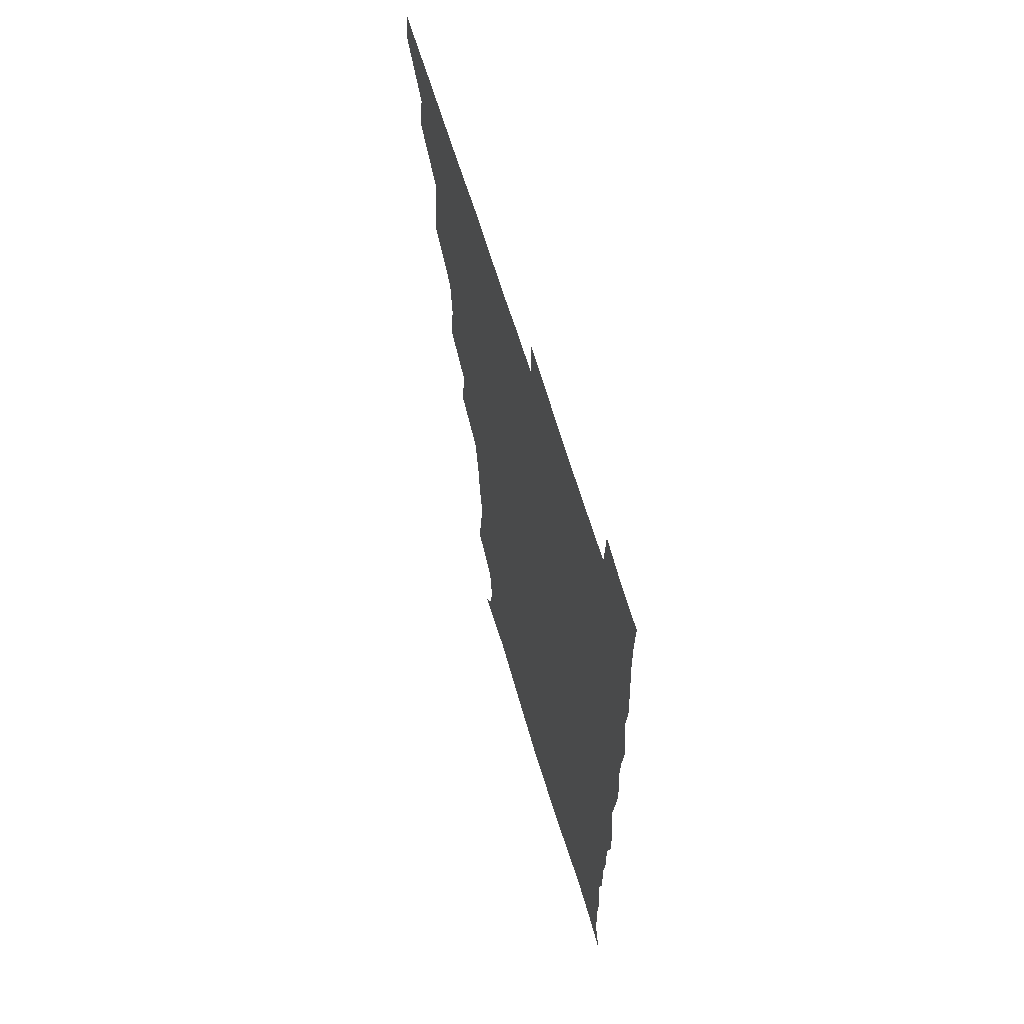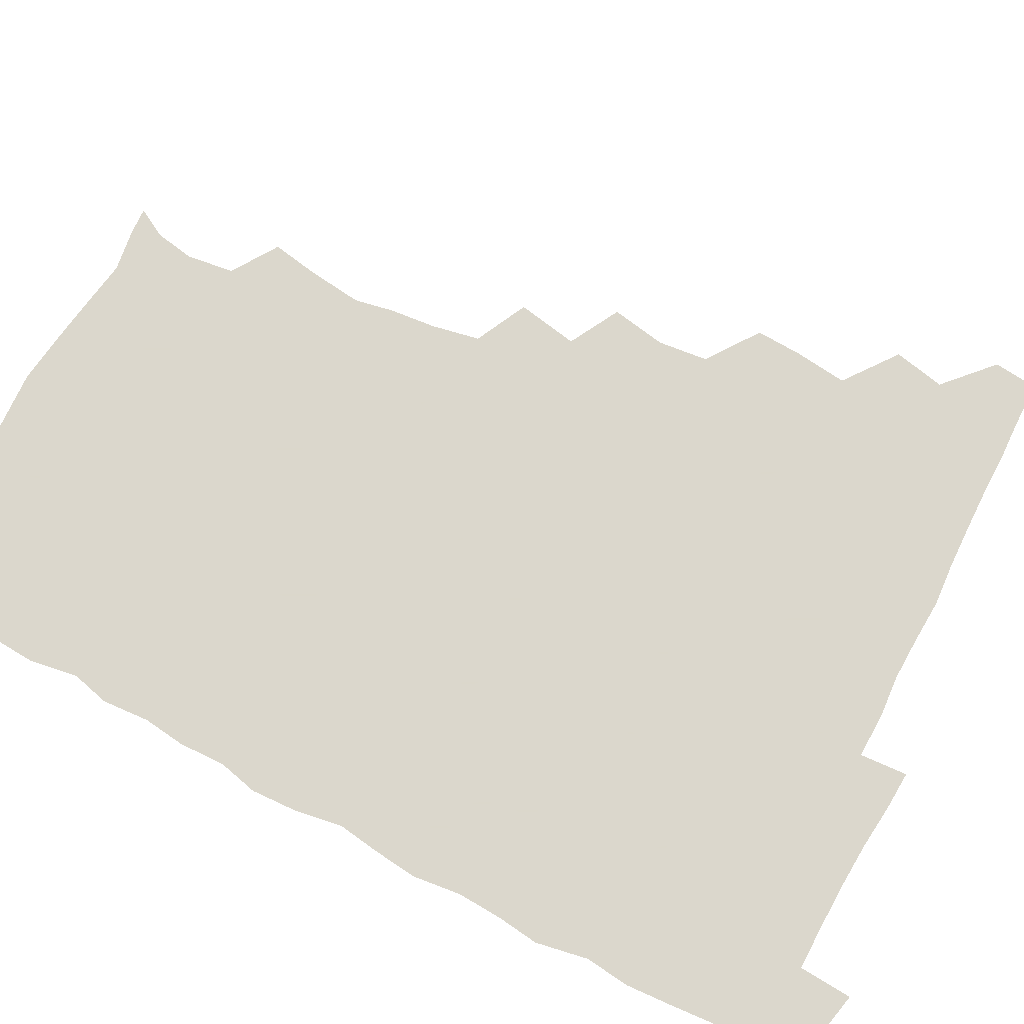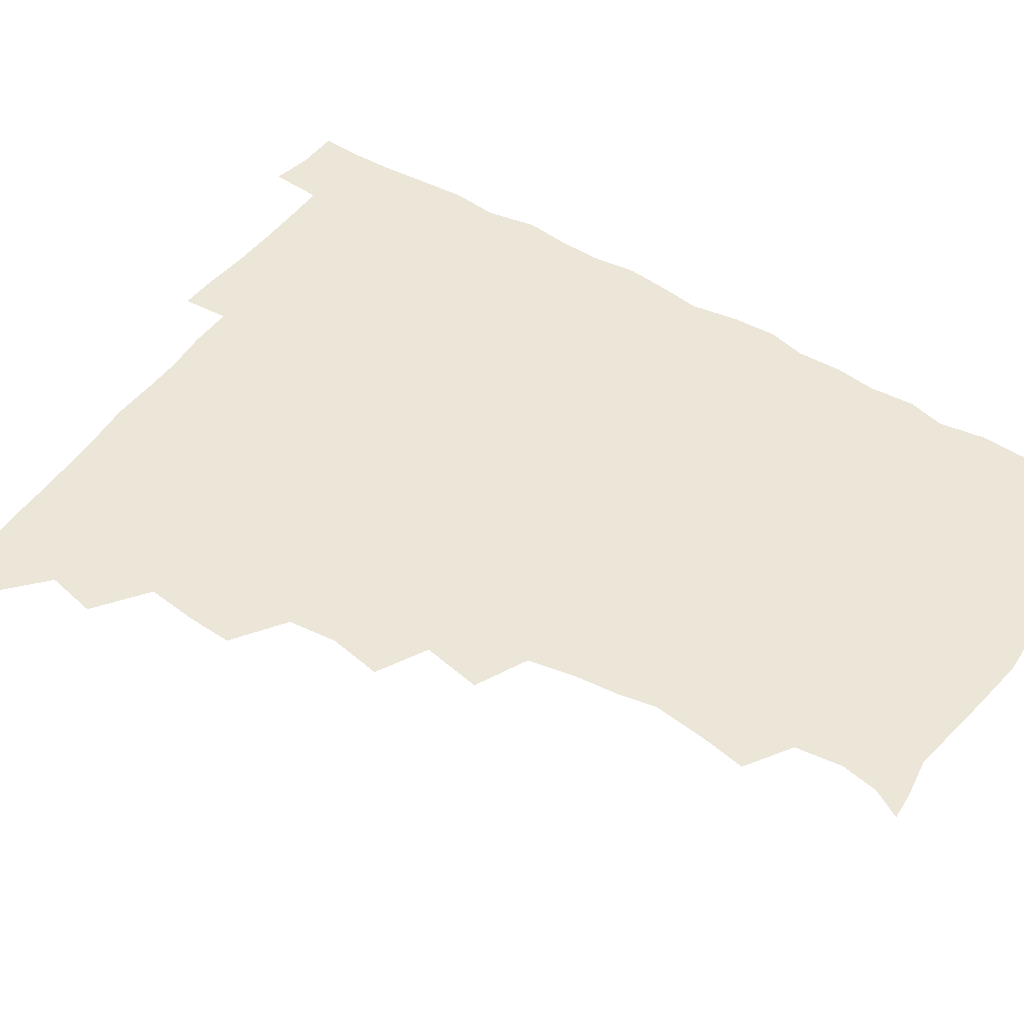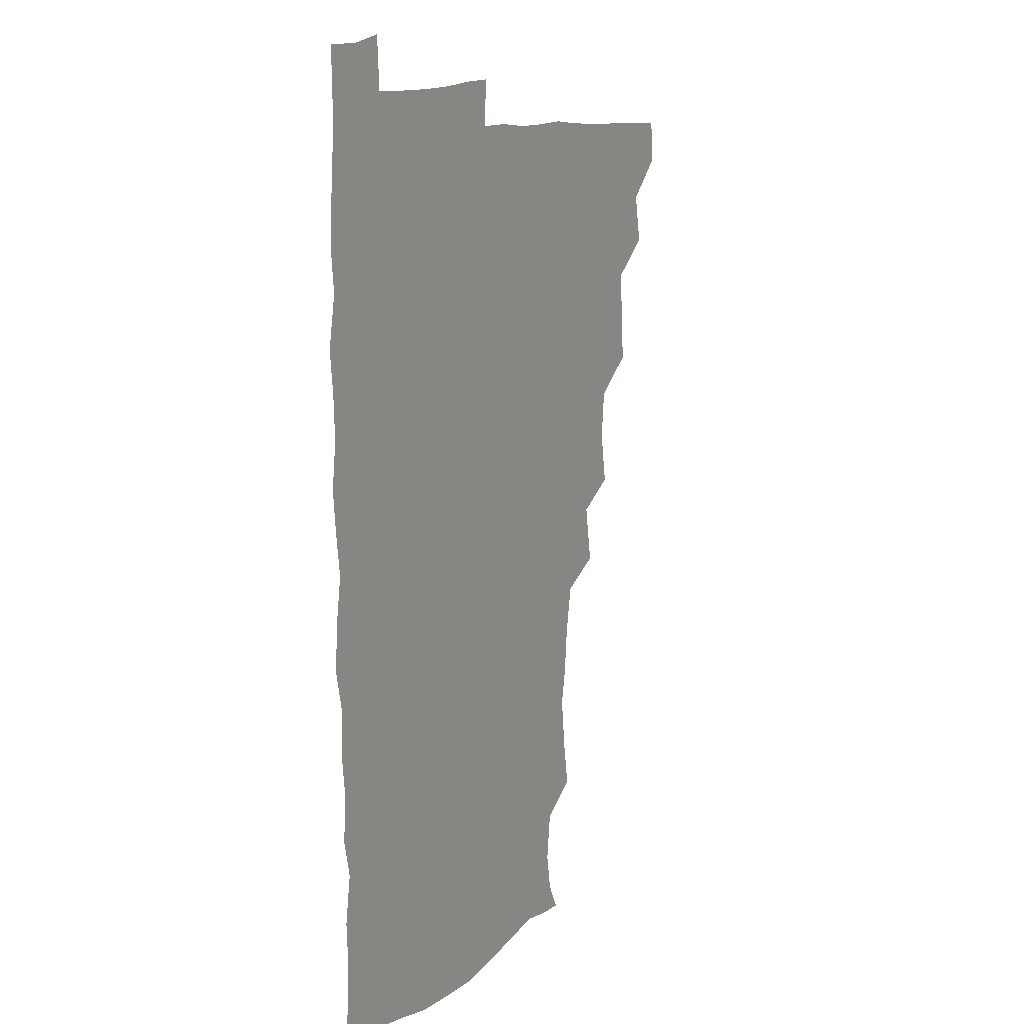
<metadata>
{"format":"obj","ext":"obj","renderer":"f3d","projection":"perspective","resolution":1024,"background":"white","views":[{"elev":64.5,"azim":73.4,"up":"+Y"},{"elev":73.4,"azim":117.6,"up":"+Z"},{"elev":48.7,"azim":-56.3,"up":"+Z"},{"elev":11.3,"azim":117.2,"up":"+Y"}]}
</metadata>
<code>
v 464.6 494.8 0
v 466.2 510.1 0
v 477.5 461.8 0
v 481.2 479.6 0
v 481.7 495.3 0
v 482 510.2 0
v 493.2 413.8 0
v 493.9 429.5 0
v 496.1 448 0
v 496.8 465 0
v 497.9 480.5 0
v 497.1 495.6 0
v 496.4 510.8 0
v 509.9 364.6 0
v 513.3 383.6 0
v 511.4 401 0
v 513.5 420.6 0
v 512.8 436 0
v 513.5 451.8 0
v 514.4 467 0
v 513 481 0
v 512.5 495.5 0
v 511.5 510.7 0
v 523.9 333.7 0
v 527.8 355 0
v 528.1 373.2 0
v 528.4 390.1 0
v 528.2 406.2 0
v 527.2 420.5 0
v 526.7 435.2 0
v 527.8 451.6 0
v 528.1 466.7 0
v 527.5 481.1 0
v 527 495.8 0
v 526.3 511 0
v 544.6 243.3 0
v 547.5 259.7 0
v 549.8 278.6 0
v 547.2 291.9 0
v 545.6 308.2 0
v 542.4 324.7 0
v 542.6 343.4 0
v 543 360 0
v 542.8 375.8 0
v 543.2 392.4 0
v 542.4 406.4 0
v 542.1 421.5 0
v 543 437.5 0
v 542.5 451.8 0
v 543 466.6 0
v 542 481.4 0
v 541.7 496 0
v 541 511.5 0
v 554.8 192.7 0
v 560.5 202.9 0
v 562.9 216.5 0
v 560.8 232.9 0
v 560.8 251.2 0
v 561.2 267.4 0
v 560.9 282.8 0
v 560.6 299.4 0
v 558.6 313.8 0
v 558.3 330.7 0
v 557.1 345.2 0
v 557.9 362.5 0
v 558 378 0
v 556.6 391.4 0
v 557.7 407.9 0
v 557.8 423.1 0
v 557.5 437.6 0
v 557.9 452.6 0
v 557.1 466.8 0
v 557.5 481 0
v 556.7 495.8 0
v 555.4 512.6 0
v 564.6 193.2 0
v 569.9 203.9 0
v 575.4 224.7 0
v 575.1 241.1 0
v 575.3 257 0
v 573.8 269.7 0
v 574 285.9 0
v 574.3 304.1 0
v 574.2 318.2 0
v 572.9 332.8 0
v 573 348.5 0
v 572.2 362.6 0
v 572.8 379.6 0
v 572.8 393.9 0
v 571.8 407.4 0
v 572.6 423.8 0
v 572.5 438.1 0
v 572.3 452.3 0
v 571.9 466.5 0
v 572.2 480.9 0
v 571.4 496.1 0
v 570.5 511.8 0
v 579.1 195.3 0
v 586.7 212.9 0
v 588.4 227 0
v 588.6 242.8 0
v 588.6 259.2 0
v 588.2 273.6 0
v 588.6 288.5 0
v 587.7 302.5 0
v 588 321.3 0
v 587.2 332.7 0
v 587.3 349.1 0
v 587 363.6 0
v 586.8 378.1 0
v 587.2 394.3 0
v 586.8 408 0
v 586.8 422.8 0
v 587 437.8 0
v 586.8 452.1 0
v 586.8 466.6 0
v 586.7 481.2 0
v 586.2 496.3 0
v 585.8 511.4 0
v 594.4 192.9 0
v 600.8 212.4 0
v 602.7 229.4 0
v 602.8 244.3 0
v 602.6 257.9 0
v 601.7 271.3 0
v 601.9 289.7 0
v 602.9 305.3 0
v 601.8 319 0
v 601.7 333.7 0
v 601.8 350.2 0
v 601.8 364.6 0
v 601.6 378.5 0
v 601.5 394 0
v 601.8 409.1 0
v 601.7 423.3 0
v 601.7 437.9 0
v 601.7 452.1 0
v 601.8 466.5 0
v 602 481 0
v 601.8 495.5 0
v 600.7 512.5 0
v 612.1 190.4 0
v 615.9 213 0
v 616.9 229 0
v 616.4 244.5 0
v 617 261.1 0
v 616.9 276.2 0
v 616.6 287.9 0
v 616.2 307 0
v 616.2 319.3 0
v 616.4 335.4 0
v 616.2 349.6 0
v 616.1 363.8 0
v 616.2 379.8 0
v 616.2 394.5 0
v 616.2 409.1 0
v 616.3 423.3 0
v 616.1 437.4 0
v 616.4 452 0
v 617 467 0
v 617 480.9 0
v 616.7 495.5 0
v 616.1 512.1 0
v 615 528.7 0
v 630.2 188.1 0
v 630.6 211.8 0
v 630.8 231.9 0
v 631.1 245.1 0
v 631.2 261.5 0
v 630.9 274.5 0
v 631.2 290.5 0
v 630.6 305.1 0
v 630.4 320 0
v 630.5 336 0
v 630.7 348.8 0
v 630.5 364.6 0
v 630.5 379.5 0
v 630.5 394.2 0
v 630.5 408.8 0
v 630.8 424.9 0
v 630.9 438.2 0
v 631.1 452.2 0
v 631.3 466.9 0
v 631.4 481.1 0
v 631.4 495.5 0
v 630.7 511.4 0
v 628.7 528 0
v 648 189 0
v 645.9 213.4 0
v 646 228.3 0
v 645.2 243.9 0
v 645 261.1 0
v 645 275.2 0
v 645.1 291.2 0
v 644.8 306.3 0
v 645.2 319 0
v 644.7 334.9 0
v 644.8 350.2 0
v 644.9 364.3 0
v 644.9 379.4 0
v 644.9 394 0
v 644.7 410.2 0
v 645.1 423.9 0
v 645.3 438 0
v 645.6 452.4 0
v 645.7 467.3 0
v 645.9 481.3 0
v 646 495.6 0
v 646.7 509.2 0
v 643.9 526.4 0
v 665.7 190.2 0
v 661.4 211.4 0
v 659.8 230.1 0
v 659.8 243.4 0
v 658.5 261.2 0
v 659.4 273.9 0
v 658.5 291.8 0
v 658.7 305.8 0
v 659.2 319.5 0
v 658.8 335 0
v 658.7 350.1 0
v 659.6 363.4 0
v 659.3 378.9 0
v 659.9 392.4 0
v 659 409.4 0
v 659.4 423.6 0
v 660.1 437.3 0
v 659.9 452.7 0
v 659.9 467.4 0
v 660.4 481.4 0
v 660.6 495.8 0
v 660.6 510 0
v 659.6 525.6 0
v 682.1 193.6 0
v 676.6 211.9 0
v 674.3 228.8 0
v 673.8 244.1 0
v 673.3 258.9 0
v 673 274.4 0
v 672.4 290.5 0
v 672.3 305.5 0
v 673.3 318.9 0
v 672.7 334.8 0
v 673.8 348.2 0
v 673.7 363.1 0
v 673 379.3 0
v 673.8 392.9 0
v 672.7 409.7 0
v 673.6 423.3 0
v 673.9 438 0
v 674.6 452.1 0
v 674.4 467.1 0
v 674.4 482 0
v 675.1 496.1 0
v 675.3 510.6 0
v 675.5 525.2 0
v 696.9 196.1 0
v 692.2 210.6 0
v 689.2 226.7 0
v 687.4 243.4 0
v 686.7 258.6 0
v 686.9 273 0
v 686.4 288.7 0
v 687.7 301.9 0
v 686.3 319.4 0
v 687.5 332.9 0
v 687.1 348.5 0
v 687.7 362.4 0
v 686.9 378.3 0
v 687.9 392.5 0
v 687.9 407.6 0
v 688 422.5 0
v 687.8 437.7 0
v 689 451.6 0
v 688 467.8 0
v 688.9 481.7 0
v 689.2 496.1 0
v 690.1 510.5 0
v 690.6 525.1 0
v 691.8 543.6 0
v 711.4 194.9 0
v 706.7 208.7 0
v 704.3 223.1 0
v 703.3 237.8 0
v 701 254.9 0
v 701.2 269 0
v 701.2 284.8 0
v 700.8 300.2 0
v 701.7 314.8 0
v 702.5 329.2 0
v 703.8 343.7 0
v 702.1 360 0
v 702.3 374.6 0
v 704 388.8 0
v 703.2 404.8 0
v 704.2 418.9 0
v 702.3 435.9 0
v 704.5 449.6 0
v 702.5 466.4 0
v 702.7 481.2 0
v 704.1 495.4 0
v 704.7 510.3 0
v 704.5 524.9 0
v 705.9 540.7 0
v 724.5 192 0
v 720.2 204.9 0
v 719 217.2 0
v 718.8 230 0
v 719.5 243.1 0
v 716.9 259.8 0
v 720.1 272.8 0
v 719 289.1 0
v 720.8 303.8 0
v 720.3 319.8 0
v 723.5 333.5 0
v 722.8 349 0
v 720.1 366.3 0
v 722.2 381 0
v 723.8 396 0
v 721.8 412.5 0
v 722.6 428.2 0
v 724.4 442.6 0
v 721 460.6 0
v 722.8 476.1 0
v 721.8 492.5 0
v 720.5 509.5 0
v 720.2 525.2 0
v 720.8 540.1 0
f 4 5 1
f 1 5 2
f 5 6 2
f 9 10 3
f 3 10 4
f 10 11 4
f 4 11 5
f 11 12 5
f 5 12 6
f 12 13 6
f 16 17 7
f 7 17 8
f 17 18 8
f 8 18 9
f 18 19 9
f 9 19 10
f 19 20 10
f 10 20 11
f 20 21 11
f 11 21 12
f 21 22 12
f 12 22 13
f 22 23 13
f 25 26 14
f 14 26 15
f 26 27 15
f 15 27 16
f 27 28 16
f 16 28 17
f 28 29 17
f 17 29 18
f 29 30 18
f 18 30 19
f 30 31 19
f 19 31 20
f 31 32 20
f 20 32 21
f 32 33 21
f 21 33 22
f 33 34 22
f 22 34 23
f 34 35 23
f 41 42 24
f 24 42 25
f 42 43 25
f 25 43 26
f 43 44 26
f 26 44 27
f 44 45 27
f 27 45 28
f 45 46 28
f 28 46 29
f 46 47 29
f 29 47 30
f 47 48 30
f 30 48 31
f 48 49 31
f 31 49 32
f 49 50 32
f 32 50 33
f 50 51 33
f 33 51 34
f 51 52 34
f 34 52 35
f 52 53 35
f 57 58 36
f 36 58 37
f 58 59 37
f 37 59 38
f 59 60 38
f 38 60 39
f 60 61 39
f 39 61 40
f 61 62 40
f 40 62 41
f 62 63 41
f 41 63 42
f 63 64 42
f 42 64 43
f 64 65 43
f 43 65 44
f 65 66 44
f 44 66 45
f 66 67 45
f 45 67 46
f 67 68 46
f 46 68 47
f 68 69 47
f 47 69 48
f 69 70 48
f 48 70 49
f 70 71 49
f 49 71 50
f 71 72 50
f 50 72 51
f 72 73 51
f 51 73 52
f 73 74 52
f 52 74 53
f 74 75 53
f 54 76 55
f 76 77 55
f 55 77 56
f 77 78 56
f 56 78 57
f 78 79 57
f 57 79 58
f 79 80 58
f 58 80 59
f 80 81 59
f 59 81 60
f 81 82 60
f 60 82 61
f 82 83 61
f 61 83 62
f 83 84 62
f 62 84 63
f 84 85 63
f 63 85 64
f 85 86 64
f 64 86 65
f 86 87 65
f 65 87 66
f 87 88 66
f 66 88 67
f 88 89 67
f 67 89 68
f 89 90 68
f 68 90 69
f 90 91 69
f 69 91 70
f 91 92 70
f 70 92 71
f 92 93 71
f 71 93 72
f 93 94 72
f 72 94 73
f 94 95 73
f 73 95 74
f 95 96 74
f 74 96 75
f 96 97 75
f 76 98 77
f 98 99 77
f 77 99 78
f 99 100 78
f 78 100 79
f 100 101 79
f 79 101 80
f 101 102 80
f 80 102 81
f 102 103 81
f 81 103 82
f 103 104 82
f 82 104 83
f 104 105 83
f 83 105 84
f 105 106 84
f 84 106 85
f 106 107 85
f 85 107 86
f 107 108 86
f 86 108 87
f 108 109 87
f 87 109 88
f 109 110 88
f 88 110 89
f 110 111 89
f 89 111 90
f 111 112 90
f 90 112 91
f 112 113 91
f 91 113 92
f 113 114 92
f 92 114 93
f 114 115 93
f 93 115 94
f 115 116 94
f 94 116 95
f 116 117 95
f 95 117 96
f 117 118 96
f 96 118 97
f 118 119 97
f 98 120 99
f 120 121 99
f 99 121 100
f 121 122 100
f 100 122 101
f 122 123 101
f 101 123 102
f 123 124 102
f 102 124 103
f 124 125 103
f 103 125 104
f 125 126 104
f 104 126 105
f 126 127 105
f 105 127 106
f 127 128 106
f 106 128 107
f 128 129 107
f 107 129 108
f 129 130 108
f 108 130 109
f 130 131 109
f 109 131 110
f 131 132 110
f 110 132 111
f 132 133 111
f 111 133 112
f 133 134 112
f 112 134 113
f 134 135 113
f 113 135 114
f 135 136 114
f 114 136 115
f 136 137 115
f 115 137 116
f 137 138 116
f 116 138 117
f 138 139 117
f 117 139 118
f 139 140 118
f 118 140 119
f 140 141 119
f 120 142 121
f 142 143 121
f 121 143 122
f 143 144 122
f 122 144 123
f 144 145 123
f 123 145 124
f 145 146 124
f 124 146 125
f 146 147 125
f 125 147 126
f 147 148 126
f 126 148 127
f 148 149 127
f 127 149 128
f 149 150 128
f 128 150 129
f 150 151 129
f 129 151 130
f 151 152 130
f 130 152 131
f 152 153 131
f 131 153 132
f 153 154 132
f 132 154 133
f 154 155 133
f 133 155 134
f 155 156 134
f 134 156 135
f 156 157 135
f 135 157 136
f 157 158 136
f 136 158 137
f 158 159 137
f 137 159 138
f 159 160 138
f 138 160 139
f 160 161 139
f 139 161 140
f 161 162 140
f 140 162 141
f 162 163 141
f 142 165 143
f 165 166 143
f 143 166 144
f 166 167 144
f 144 167 145
f 167 168 145
f 145 168 146
f 168 169 146
f 146 169 147
f 169 170 147
f 147 170 148
f 170 171 148
f 148 171 149
f 171 172 149
f 149 172 150
f 172 173 150
f 150 173 151
f 173 174 151
f 151 174 152
f 174 175 152
f 152 175 153
f 175 176 153
f 153 176 154
f 176 177 154
f 154 177 155
f 177 178 155
f 155 178 156
f 178 179 156
f 156 179 157
f 179 180 157
f 157 180 158
f 180 181 158
f 158 181 159
f 181 182 159
f 159 182 160
f 182 183 160
f 160 183 161
f 183 184 161
f 161 184 162
f 184 185 162
f 162 185 163
f 185 186 163
f 163 186 164
f 186 187 164
f 165 188 166
f 188 189 166
f 166 189 167
f 189 190 167
f 167 190 168
f 190 191 168
f 168 191 169
f 191 192 169
f 169 192 170
f 192 193 170
f 170 193 171
f 193 194 171
f 171 194 172
f 194 195 172
f 172 195 173
f 195 196 173
f 173 196 174
f 196 197 174
f 174 197 175
f 197 198 175
f 175 198 176
f 198 199 176
f 176 199 177
f 199 200 177
f 177 200 178
f 200 201 178
f 178 201 179
f 201 202 179
f 179 202 180
f 202 203 180
f 180 203 181
f 203 204 181
f 181 204 182
f 204 205 182
f 182 205 183
f 205 206 183
f 183 206 184
f 206 207 184
f 184 207 185
f 207 208 185
f 185 208 186
f 208 209 186
f 186 209 187
f 209 210 187
f 188 211 189
f 211 212 189
f 189 212 190
f 212 213 190
f 190 213 191
f 213 214 191
f 191 214 192
f 214 215 192
f 192 215 193
f 215 216 193
f 193 216 194
f 216 217 194
f 194 217 195
f 217 218 195
f 195 218 196
f 218 219 196
f 196 219 197
f 219 220 197
f 197 220 198
f 220 221 198
f 198 221 199
f 221 222 199
f 199 222 200
f 222 223 200
f 200 223 201
f 223 224 201
f 201 224 202
f 224 225 202
f 202 225 203
f 225 226 203
f 203 226 204
f 226 227 204
f 204 227 205
f 227 228 205
f 205 228 206
f 228 229 206
f 206 229 207
f 229 230 207
f 207 230 208
f 230 231 208
f 208 231 209
f 231 232 209
f 209 232 210
f 232 233 210
f 211 234 212
f 234 235 212
f 212 235 213
f 235 236 213
f 213 236 214
f 236 237 214
f 214 237 215
f 237 238 215
f 215 238 216
f 238 239 216
f 216 239 217
f 239 240 217
f 217 240 218
f 240 241 218
f 218 241 219
f 241 242 219
f 219 242 220
f 242 243 220
f 220 243 221
f 243 244 221
f 221 244 222
f 244 245 222
f 222 245 223
f 245 246 223
f 223 246 224
f 246 247 224
f 224 247 225
f 247 248 225
f 225 248 226
f 248 249 226
f 226 249 227
f 249 250 227
f 227 250 228
f 250 251 228
f 228 251 229
f 251 252 229
f 229 252 230
f 252 253 230
f 230 253 231
f 253 254 231
f 231 254 232
f 254 255 232
f 232 255 233
f 255 256 233
f 234 257 235
f 257 258 235
f 235 258 236
f 258 259 236
f 236 259 237
f 259 260 237
f 237 260 238
f 260 261 238
f 238 261 239
f 261 262 239
f 239 262 240
f 262 263 240
f 240 263 241
f 263 264 241
f 241 264 242
f 264 265 242
f 242 265 243
f 265 266 243
f 243 266 244
f 266 267 244
f 244 267 245
f 267 268 245
f 245 268 246
f 268 269 246
f 246 269 247
f 269 270 247
f 247 270 248
f 270 271 248
f 248 271 249
f 271 272 249
f 249 272 250
f 272 273 250
f 250 273 251
f 273 274 251
f 251 274 252
f 274 275 252
f 252 275 253
f 275 276 253
f 253 276 254
f 276 277 254
f 254 277 255
f 277 278 255
f 255 278 256
f 278 279 256
f 257 281 258
f 281 282 258
f 258 282 259
f 282 283 259
f 259 283 260
f 283 284 260
f 260 284 261
f 284 285 261
f 261 285 262
f 285 286 262
f 262 286 263
f 286 287 263
f 263 287 264
f 287 288 264
f 264 288 265
f 288 289 265
f 265 289 266
f 289 290 266
f 266 290 267
f 290 291 267
f 267 291 268
f 291 292 268
f 268 292 269
f 292 293 269
f 269 293 270
f 293 294 270
f 270 294 271
f 294 295 271
f 271 295 272
f 295 296 272
f 272 296 273
f 296 297 273
f 273 297 274
f 297 298 274
f 274 298 275
f 298 299 275
f 275 299 276
f 299 300 276
f 276 300 277
f 300 301 277
f 277 301 278
f 301 302 278
f 278 302 279
f 302 303 279
f 279 303 280
f 303 304 280
f 281 305 282
f 305 306 282
f 282 306 283
f 306 307 283
f 283 307 284
f 307 308 284
f 284 308 285
f 308 309 285
f 285 309 286
f 309 310 286
f 286 310 287
f 310 311 287
f 287 311 288
f 311 312 288
f 288 312 289
f 312 313 289
f 289 313 290
f 313 314 290
f 290 314 291
f 314 315 291
f 291 315 292
f 315 316 292
f 292 316 293
f 316 317 293
f 293 317 294
f 317 318 294
f 294 318 295
f 318 319 295
f 295 319 296
f 319 320 296
f 296 320 297
f 320 321 297
f 297 321 298
f 321 322 298
f 298 322 299
f 322 323 299
f 299 323 300
f 323 324 300
f 300 324 301
f 324 325 301
f 301 325 302
f 325 326 302
f 302 326 303
f 326 327 303
f 303 327 304
f 327 328 304

</code>
